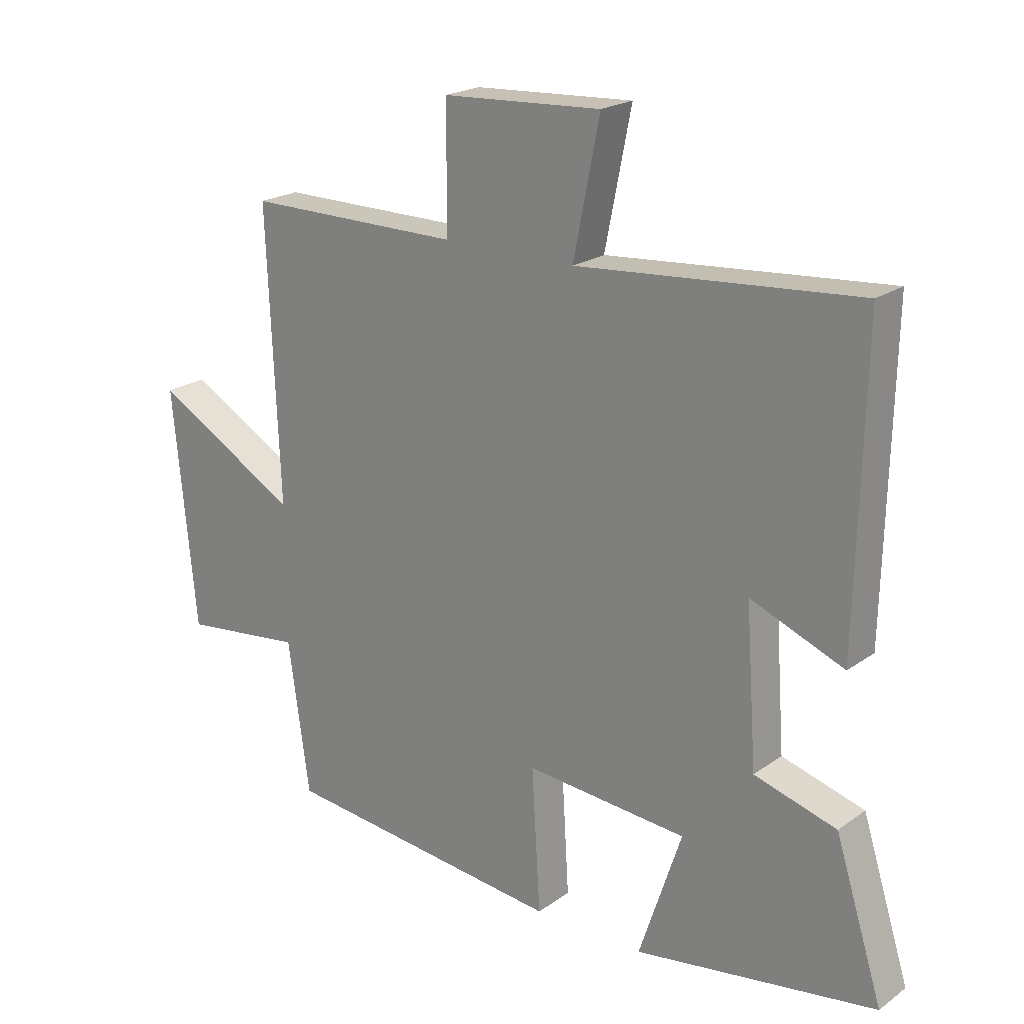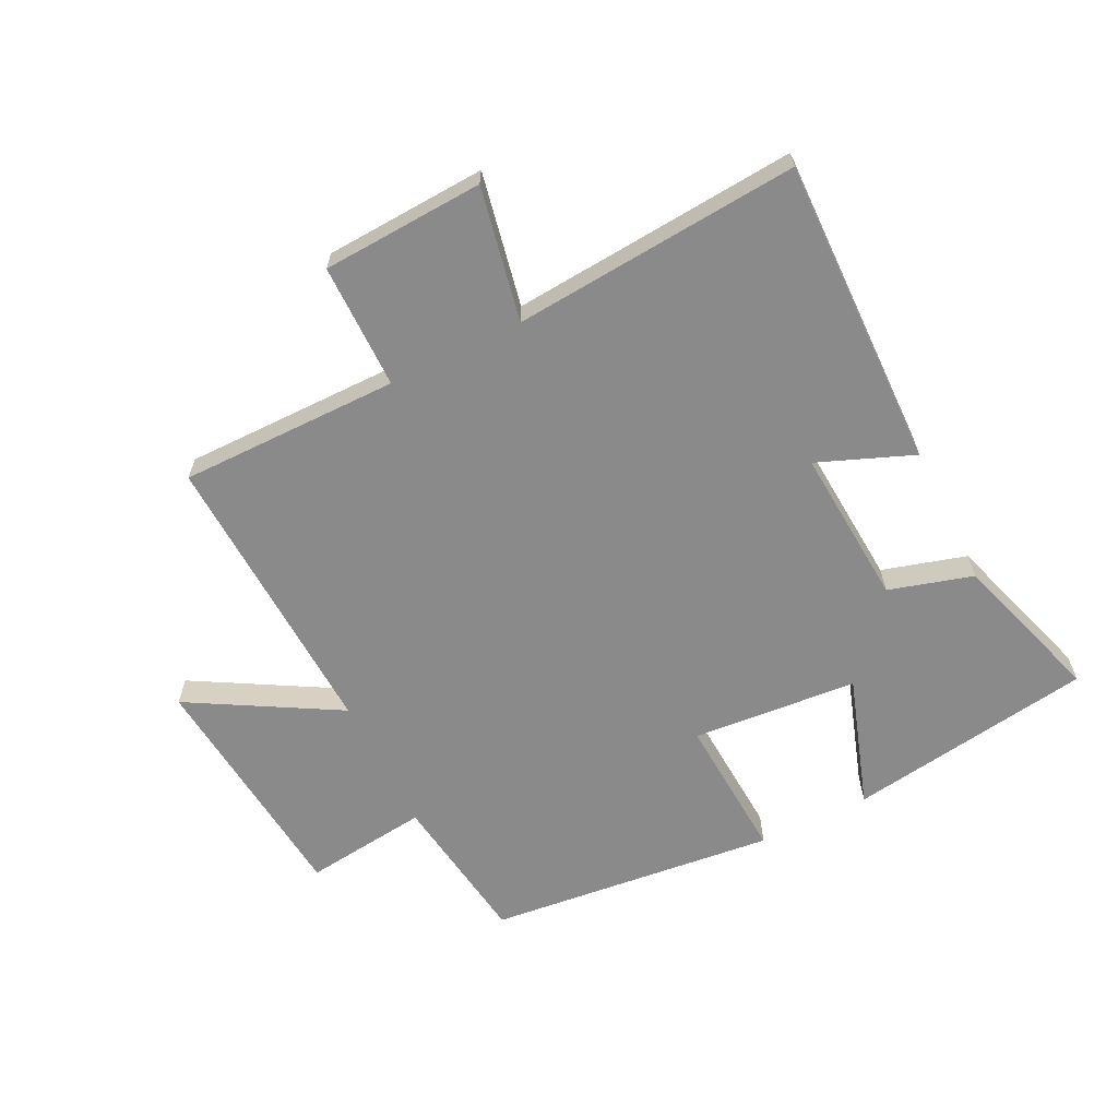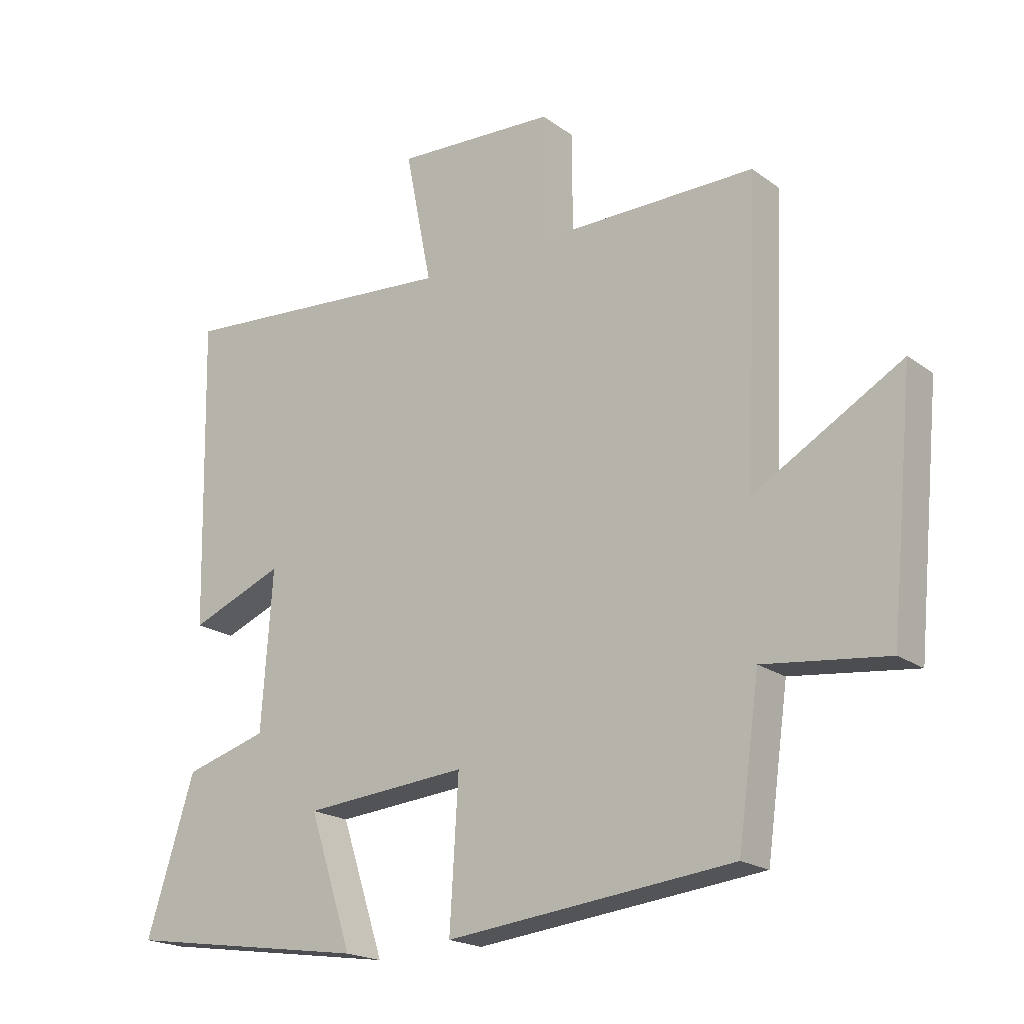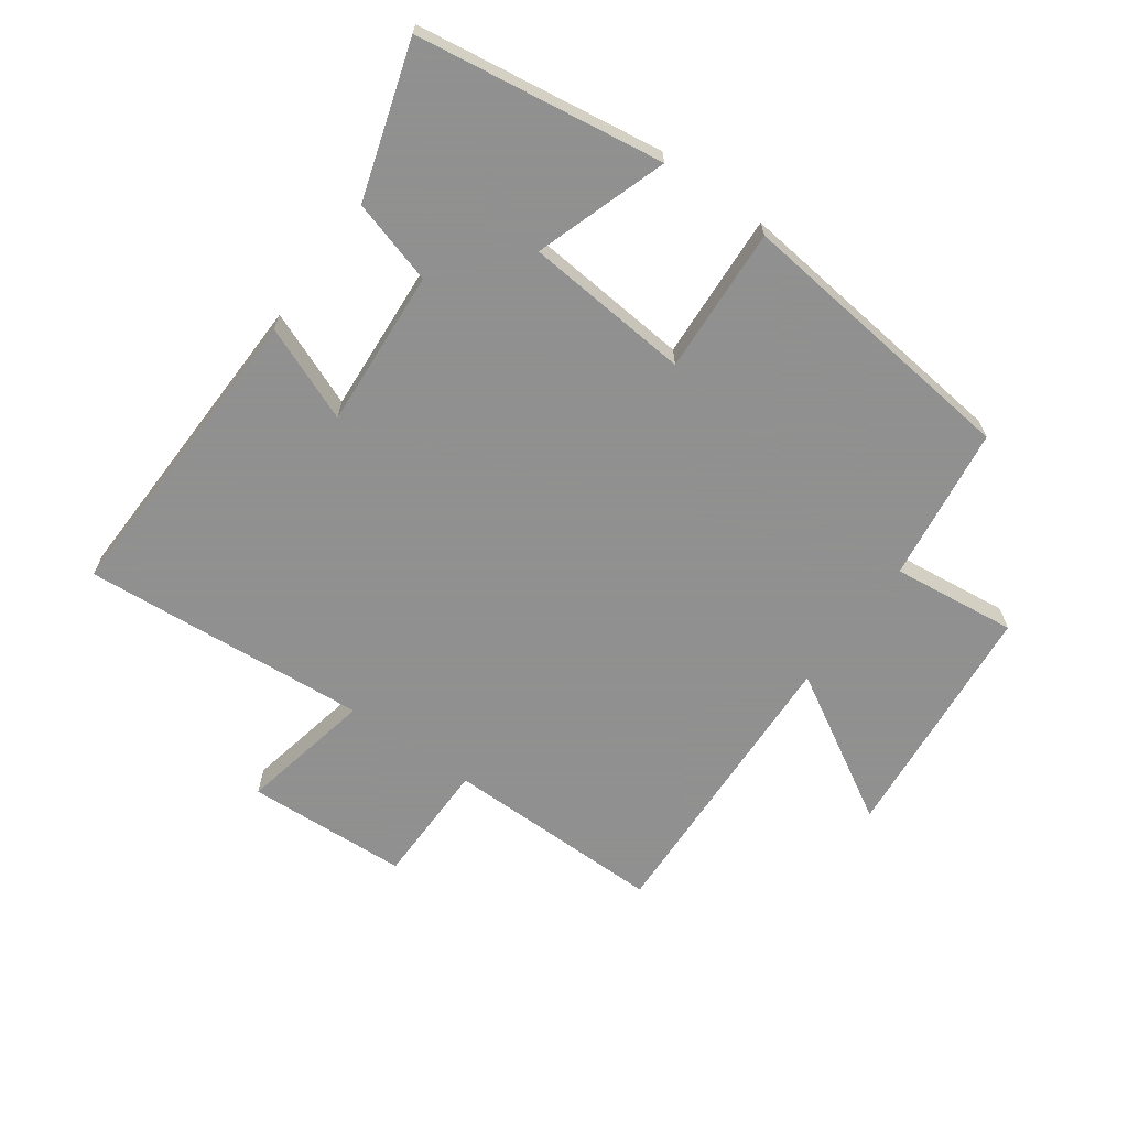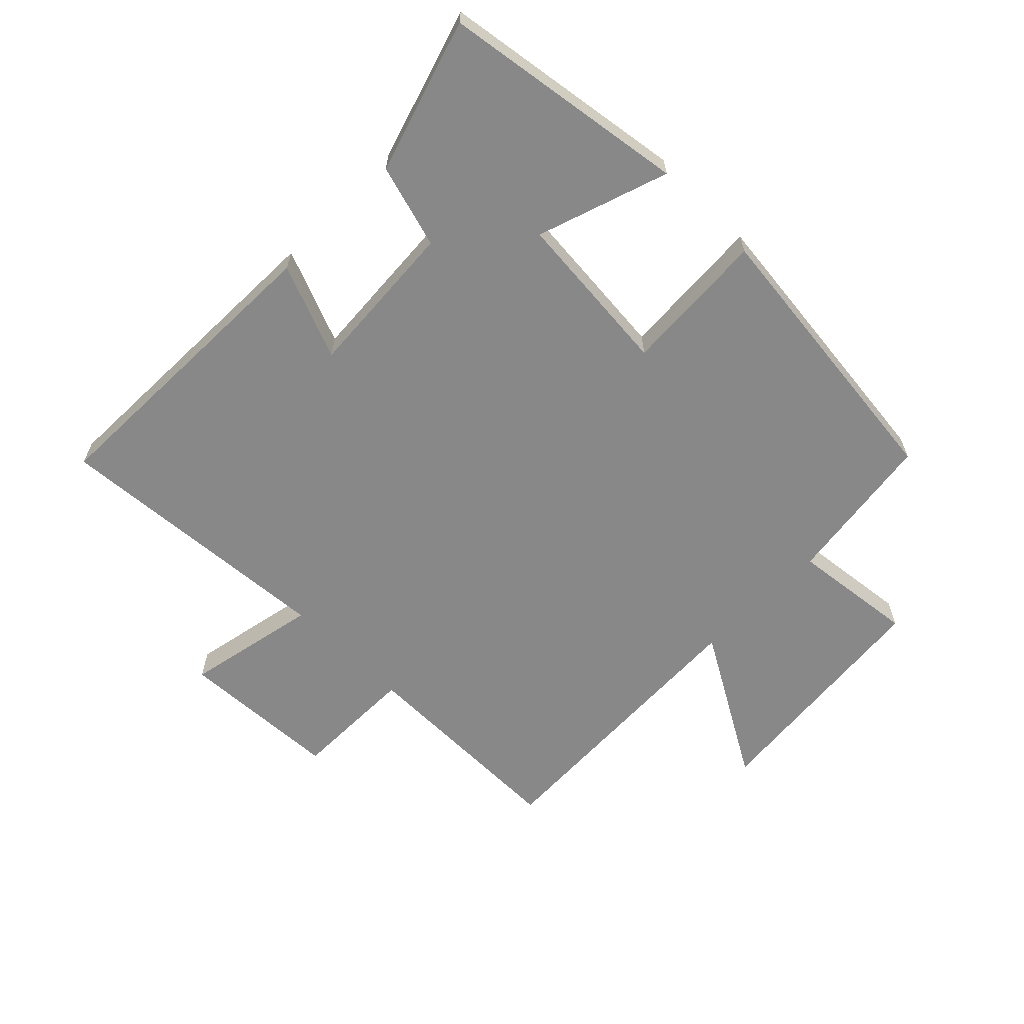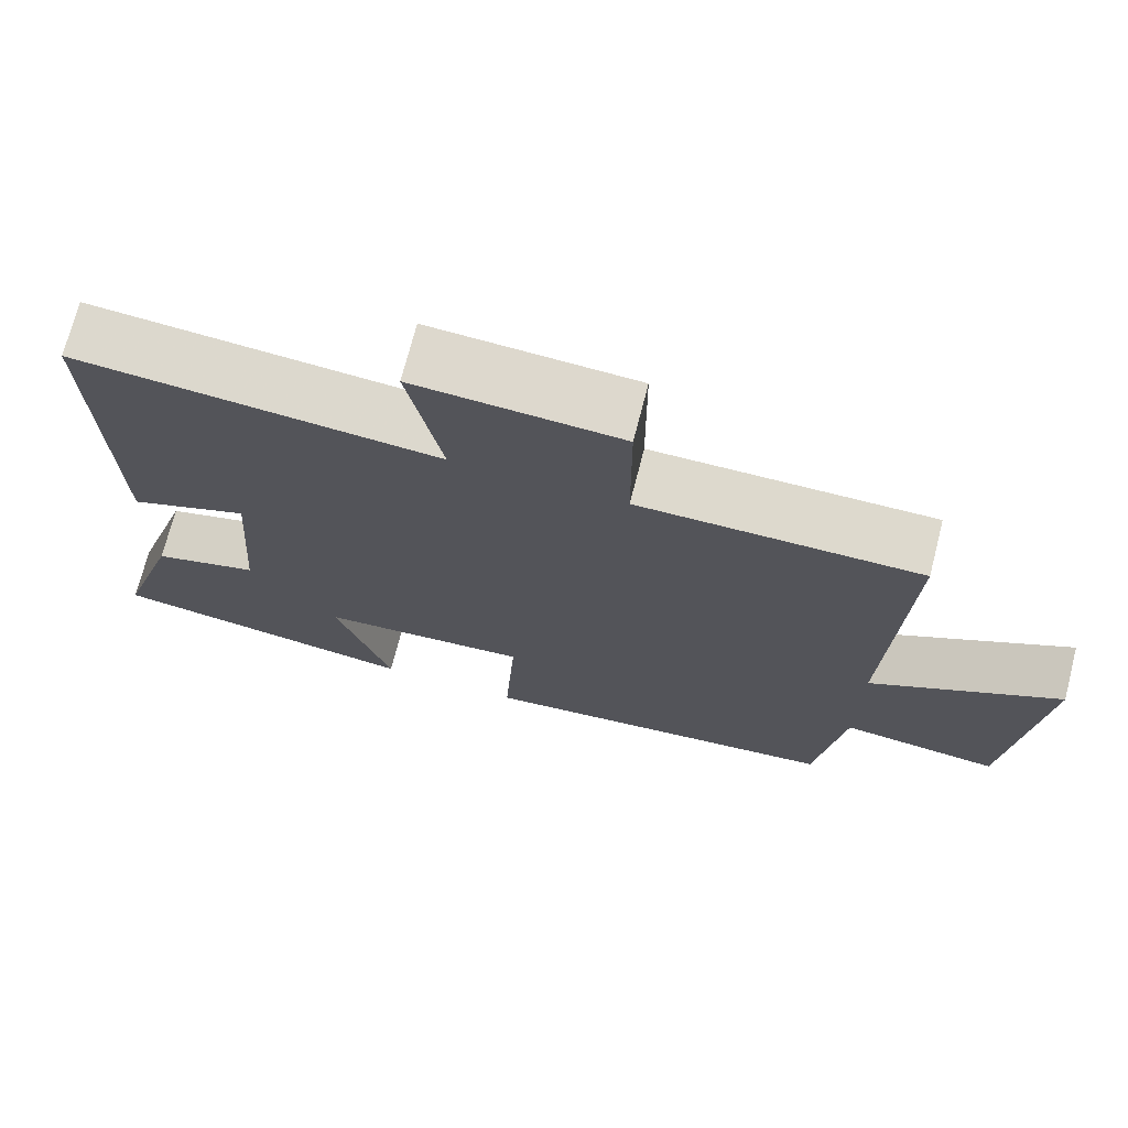
<metadata>
{"format":"obj","ext":"obj","renderer":"f3d","projection":"perspective","resolution":1024,"background":"white","views":[{"elev":21.0,"azim":38.6,"up":"+Z"},{"elev":-63.4,"azim":26.4,"up":"+Y"},{"elev":-19.8,"azim":-142.7,"up":"+Z"},{"elev":-65.8,"azim":144.1,"up":"+Y"},{"elev":-62.9,"azim":135.1,"up":"+Y"},{"elev":71.9,"azim":-165.6,"up":"+Z"}]}
</metadata>
<code>
v -0.465 0.07 -0.45
v -0.5 0.07 -0.201
v -0.7 0.07 -0.225
v -0.738 0.07 0.165
v -0.5 0.07 0.029
v -0.52 0.07 0.501
v -0.167 0.07 0.5
v -0.166 0.07 0.701
v 0.094 0.07 0.715
v 0.051 0.07 0.5
v 0.511 0.07 0.537
v 0.5 0.07 0.038
v 0.347 0.07 0.099
v 0.365 0.07 -0.155
v 0.5 0.07 -0.194
v 0.578 0.07 -0.44
v 0.182 0.07 -0.5
v 0.252 0.07 -0.288
v -0.014 0.07 -0.266
v 0 0.07 -0.5
v -0.465 0 -0.45
v -0.5 0 -0.201
v -0.7 0 -0.225
v -0.738 0 0.165
v -0.5 0 0.029
v -0.52 0 0.501
v -0.167 0 0.5
v -0.166 0 0.701
v 0.094 0 0.715
v 0.051 0 0.5
v 0.511 0 0.537
v 0.5 0 0.038
v 0.347 0 0.099
v 0.365 0 -0.155
v 0.5 0 -0.194
v 0.578 0 -0.44
v 0.182 0 -0.5
v 0.252 0 -0.288
v -0.014 0 -0.266
v 0 0 -0.5
f 19 20 1 2
f 18 19 2
f 16 17 18
f 15 16 18
f 14 15 18
f 13 14 18 2
f 10 11 12 13
f 10 13 2 3
f 7 8 9 10
f 5 6 7
f 5 7 10
f 3 4 5
f 3 5 10
f 22 21 40 39
f 22 39 38
f 38 37 36
f 38 36 35
f 38 35 34
f 22 38 34 33
f 33 32 31 30
f 23 22 33 30
f 30 29 28 27
f 27 26 25
f 30 27 25
f 25 24 23
f 30 25 23
f 1 21 22 2
f 2 22 23 3
f 3 23 24 4
f 4 24 25 5
f 5 25 26 6
f 6 26 27 7
f 7 27 28 8
f 8 28 29 9
f 9 29 30 10
f 10 30 31 11
f 11 31 32 12
f 12 32 33 13
f 13 33 34 14
f 14 34 35 15
f 15 35 36 16
f 16 36 37 17
f 17 37 38 18
f 18 38 39 19
f 19 39 40 20
f 20 40 21 1

</code>
